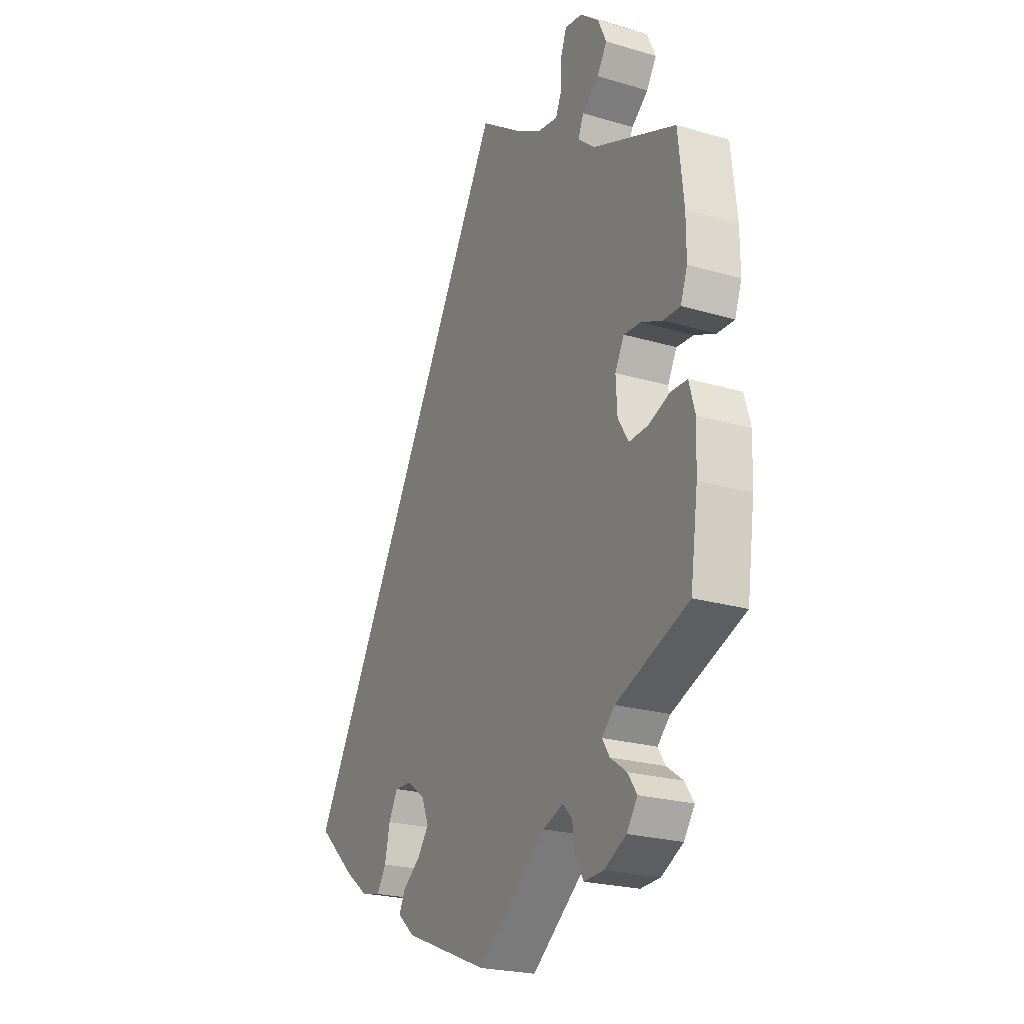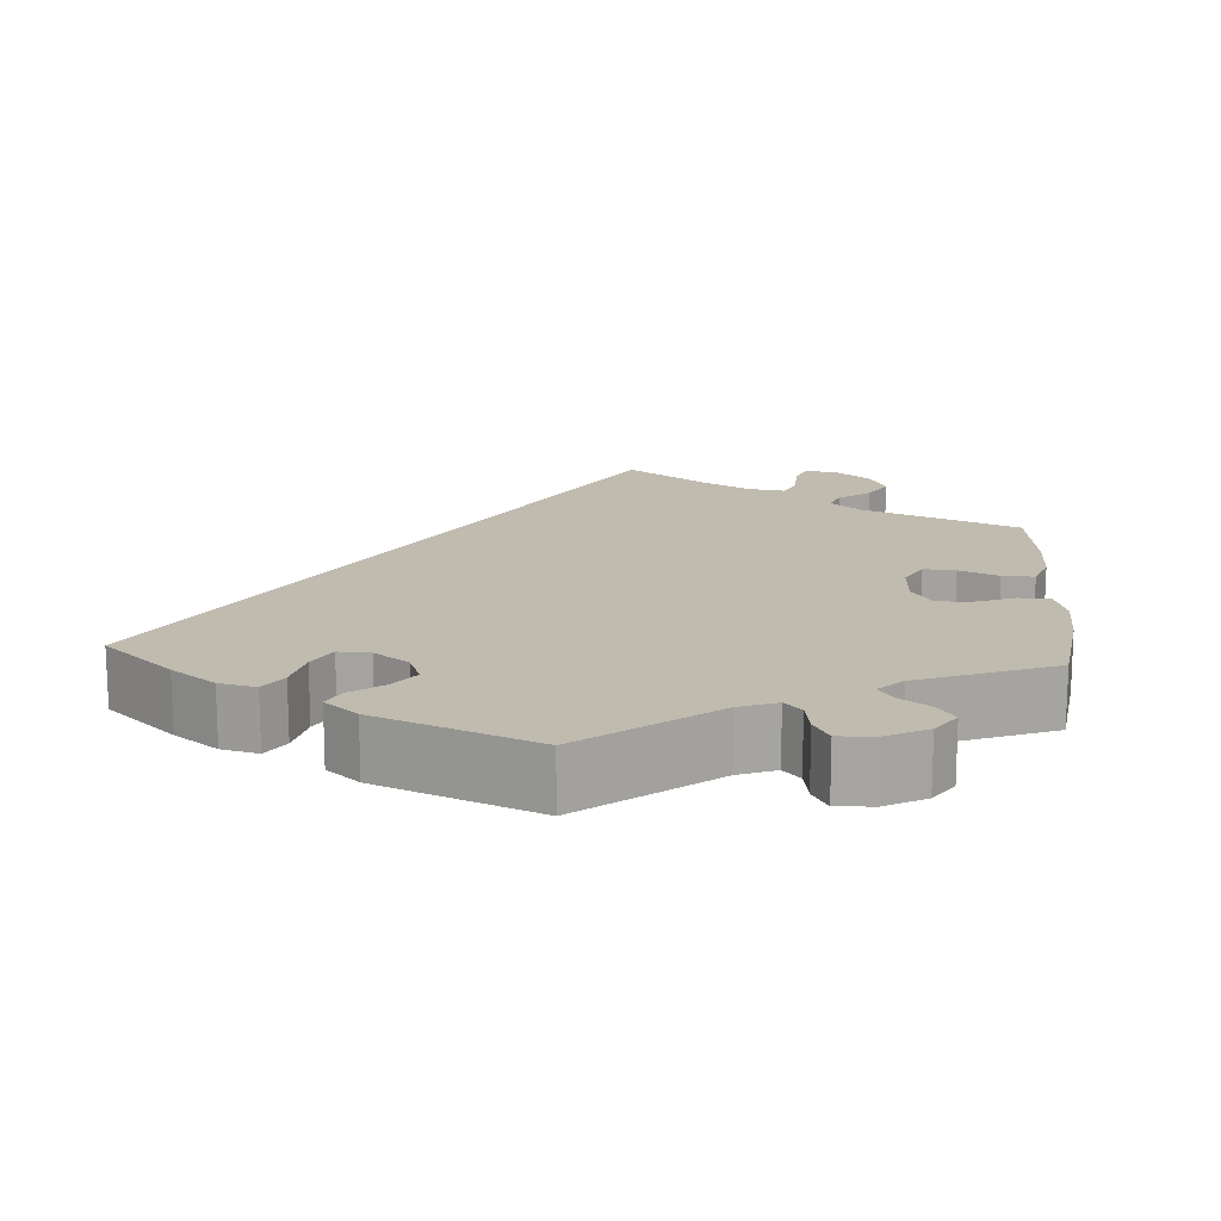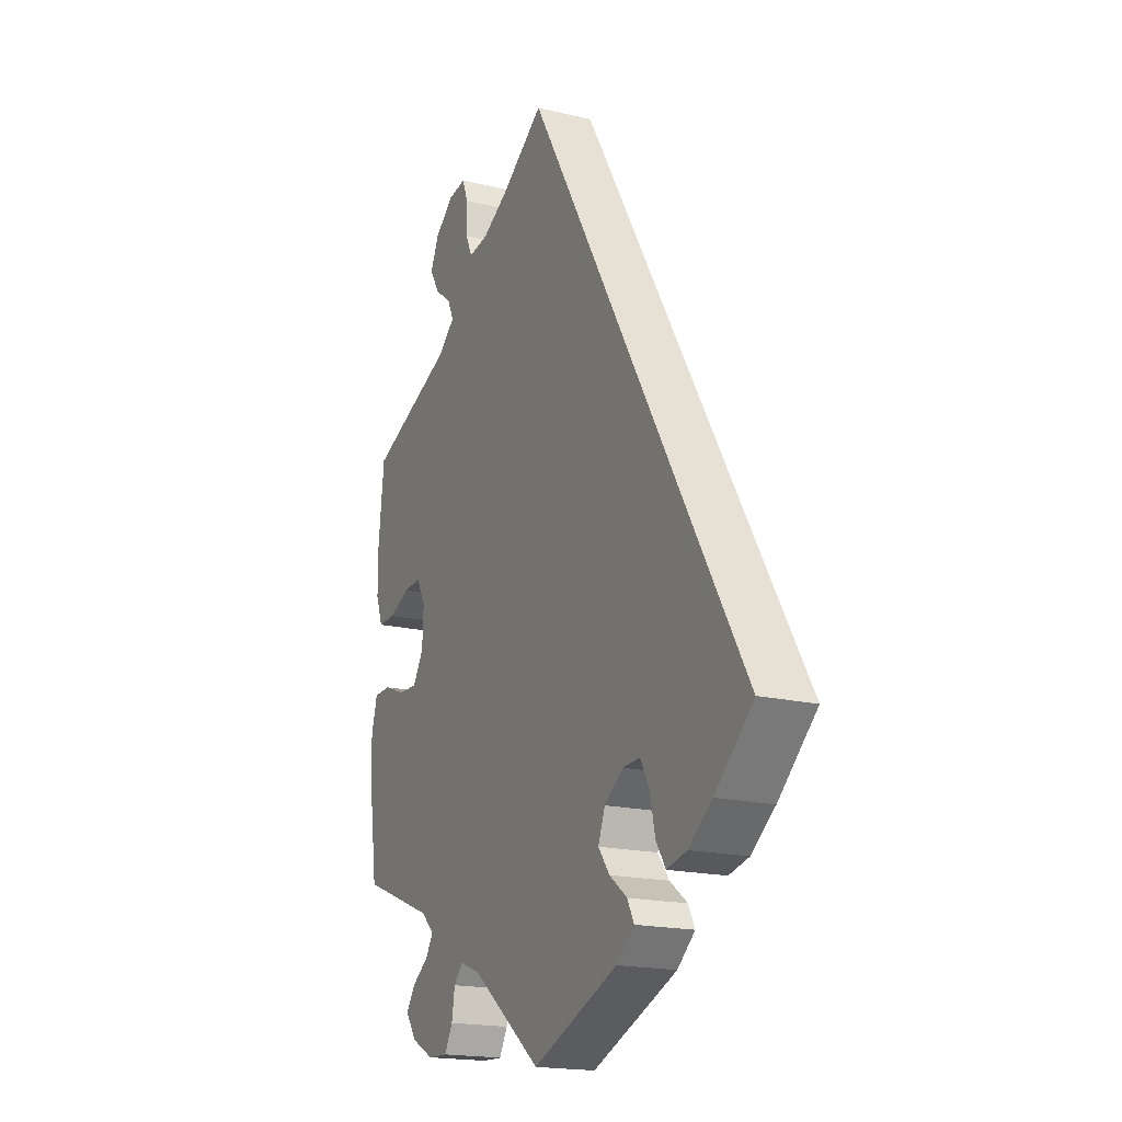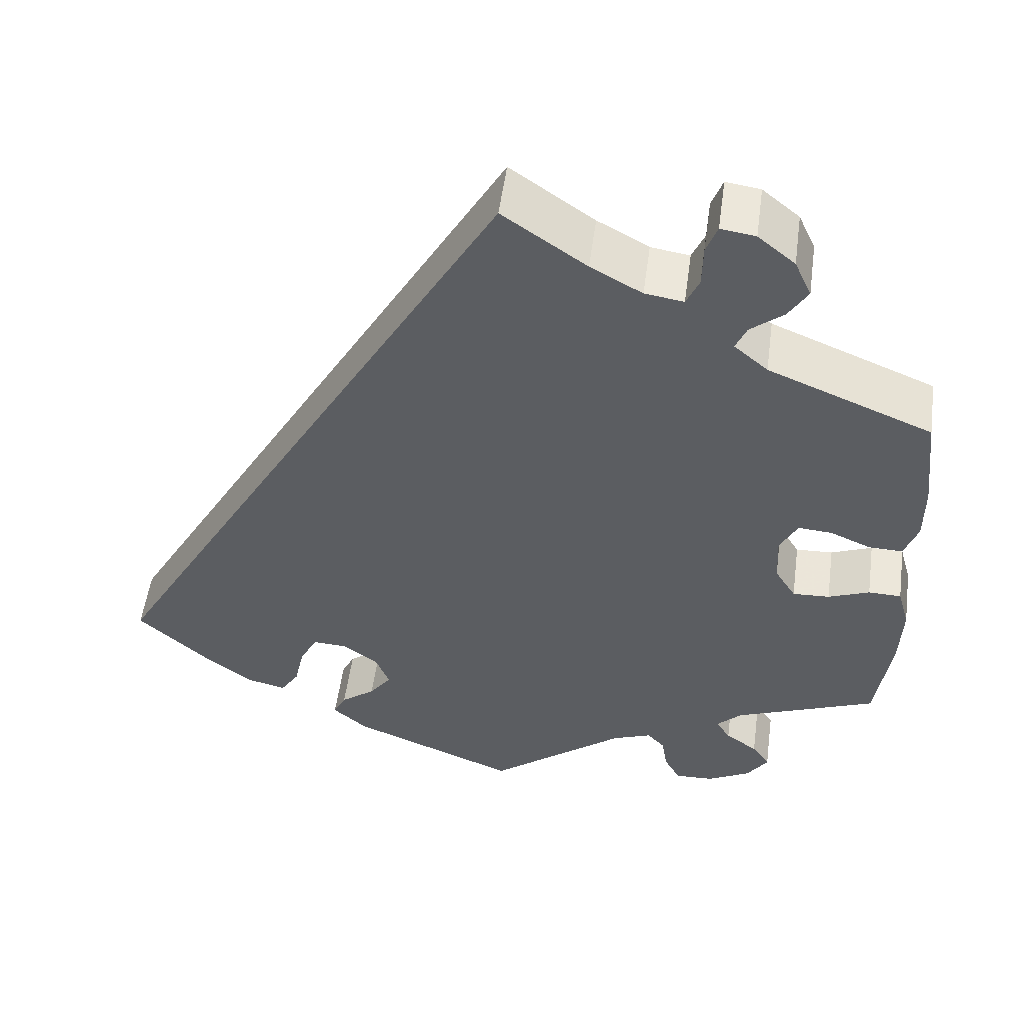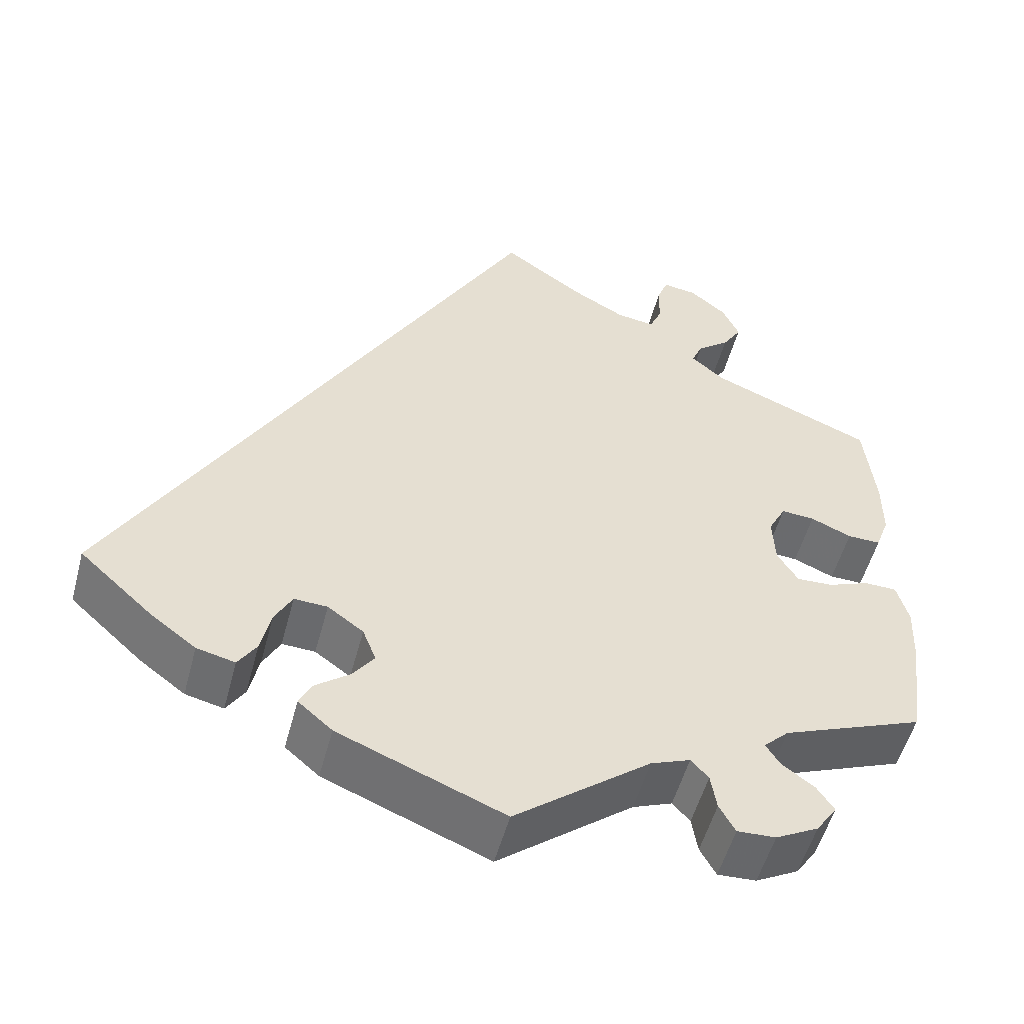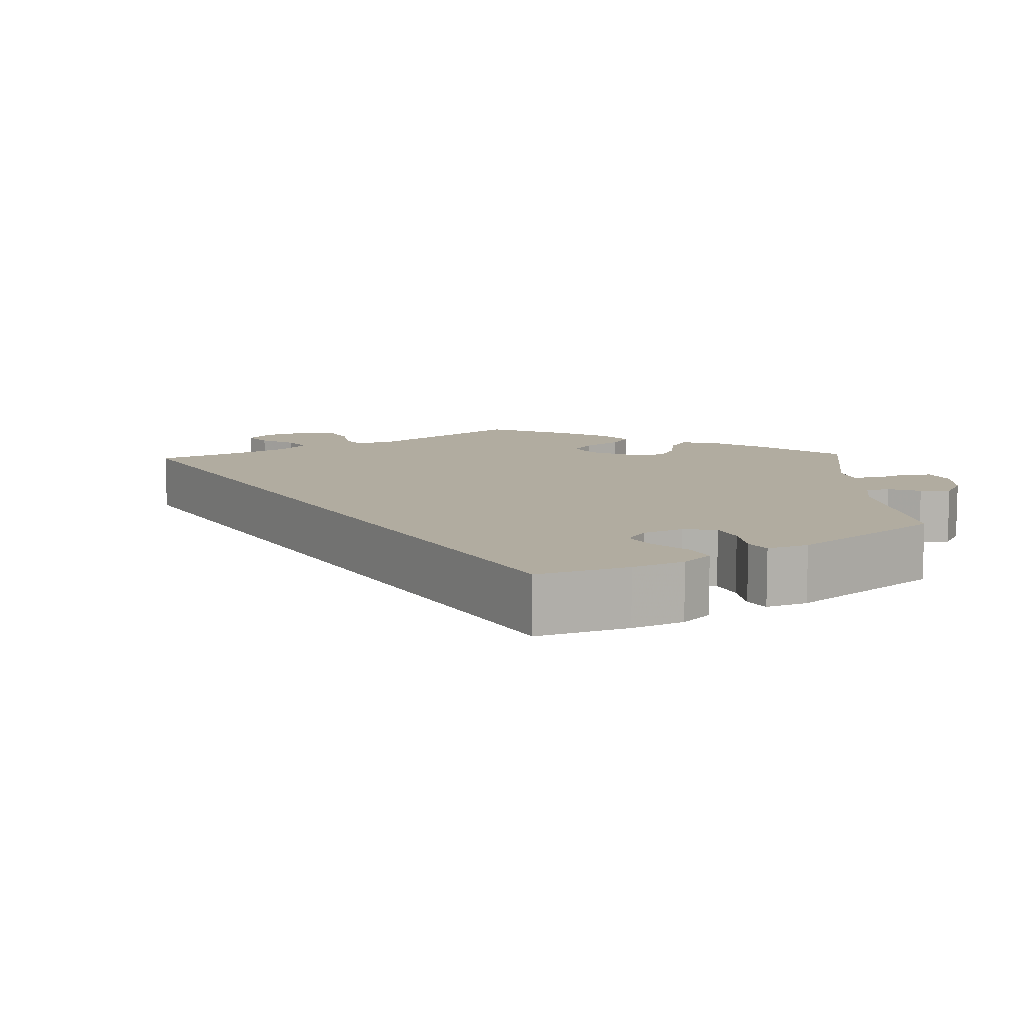
<metadata>
{"format":"obj","ext":"obj","renderer":"f3d","projection":"perspective","resolution":1024,"background":"white","views":[{"elev":-23.3,"azim":-116.5,"up":"+Z"},{"elev":15.9,"azim":-176.1,"up":"+Y"},{"elev":-18.3,"azim":65.0,"up":"+Z"},{"elev":53.0,"azim":-172.3,"up":"+Z"},{"elev":-52.7,"azim":165.2,"up":"+Z"},{"elev":10.1,"azim":117.6,"up":"+Y"}]}
</metadata>
<code>
v -0.305 0.07 0.369
v -0.265 0.07 0.403
v -0.278 0.07 0.433
v -0.317 0.07 0.464
v -0.34 0.07 0.501
v -0.32 0.07 0.545
v -0.276 0.07 0.581
v -0.235 0.07 0.587
v -0.222 0.07 0.552
v -0.221 0.07 0.502
v -0.206 0.07 0.468
v -0.16 0.07 0.475
v -0.099 0.07 0.509
v 0 0.07 0.578
v 0.501 0.07 -0.288
v 0.413 0.07 -0.368
v 0.358 0.07 -0.409
v 0.312 0.07 -0.42
v 0.29 0.07 -0.386
v 0.278 0.07 -0.332
v 0.257 0.07 -0.293
v 0.217 0.07 -0.295
v 0.174 0.07 -0.326
v 0.158 0.07 -0.367
v 0.184 0.07 -0.402
v 0.225 0.07 -0.433
v 0.24 0.07 -0.463
v 0.199 0.07 -0.498
v 0.001 0.07 -0.578
v -0.161 0.07 -0.452
v -0.208 0.07 -0.434
v -0.229 0.07 -0.457
v -0.236 0.07 -0.5
v -0.255 0.07 -0.534
v -0.301 0.07 -0.532
v -0.352 0.07 -0.505
v -0.377 0.07 -0.469
v -0.356 0.07 -0.438
v -0.318 0.07 -0.411
v -0.301 0.07 -0.384
v -0.331 0.07 -0.355
v -0.5 0.07 -0.289
v -0.518 0.07 -0.162
v -0.521 0.07 -0.087
v -0.507 0.07 -0.037
v -0.468 0.07 -0.036
v -0.419 0.07 -0.055
v -0.375 0.07 -0.057
v -0.35 0.07 -0.017
v -0.347 0.07 0.042
v -0.368 0.07 0.082
v -0.408 0.07 0.079
v -0.457 0.07 0.058
v -0.497 0.07 0.057
v -0.513 0.07 0.101
v -0.513 0.07 0.171
v -0.5 0.07 0.289
v -0.305 0 0.369
v -0.265 0 0.403
v -0.278 0 0.433
v -0.317 0 0.464
v -0.34 0 0.501
v -0.32 0 0.545
v -0.276 0 0.581
v -0.235 0 0.587
v -0.222 0 0.552
v -0.221 0 0.502
v -0.206 0 0.468
v -0.16 0 0.475
v -0.099 0 0.509
v 0 0 0.578
v 0.501 0 -0.288
v 0.413 0 -0.368
v 0.358 0 -0.409
v 0.312 0 -0.42
v 0.29 0 -0.386
v 0.278 0 -0.332
v 0.257 0 -0.293
v 0.217 0 -0.295
v 0.174 0 -0.326
v 0.158 0 -0.367
v 0.184 0 -0.402
v 0.225 0 -0.433
v 0.24 0 -0.463
v 0.199 0 -0.498
v 0.001 0 -0.578
v -0.161 0 -0.452
v -0.208 0 -0.434
v -0.229 0 -0.457
v -0.236 0 -0.5
v -0.255 0 -0.534
v -0.301 0 -0.532
v -0.352 0 -0.505
v -0.377 0 -0.469
v -0.356 0 -0.438
v -0.318 0 -0.411
v -0.301 0 -0.384
v -0.331 0 -0.355
v -0.5 0 -0.289
v -0.518 0 -0.162
v -0.521 0 -0.087
v -0.507 0 -0.037
v -0.468 0 -0.036
v -0.419 0 -0.055
v -0.375 0 -0.057
v -0.35 0 -0.017
v -0.347 0 0.042
v -0.368 0 0.082
v -0.408 0 0.079
v -0.457 0 0.058
v -0.497 0 0.057
v -0.513 0 0.101
v -0.513 0 0.171
v -0.5 0 0.289
f 56 57 1
f 55 56 1 2
f 52 53 54 55
f 51 52 55 2
f 50 51 2
f 49 50 2
f 44 45 46 47
f 44 47 48
f 41 42 43 44
f 40 41 44 48
f 36 37 38 39
f 36 39 40
f 35 36 40
f 32 33 34 35
f 31 32 35 40
f 30 31 40 48
f 25 26 27 28
f 24 25 28 29
f 23 24 29 30
f 17 18 19 20
f 17 20 21
f 16 17 21
f 13 14 15 16
f 12 13 16 21
f 11 12 21 22
f 7 8 9 10
f 7 10 11
f 3 4 5 6
f 2 3 6 7
f 23 30 48 49
f 23 49 2
f 11 22 23
f 2 7 11 23
f 58 114 113
f 59 58 113 112
f 112 111 110 109
f 59 112 109 108
f 59 108 107
f 59 107 106
f 104 103 102 101
f 105 104 101
f 101 100 99 98
f 105 101 98 97
f 96 95 94 93
f 97 96 93
f 97 93 92
f 92 91 90 89
f 97 92 89 88
f 105 97 88 87
f 85 84 83 82
f 86 85 82 81
f 87 86 81 80
f 77 76 75 74
f 78 77 74
f 78 74 73
f 73 72 71 70
f 78 73 70 69
f 79 78 69 68
f 67 66 65 64
f 68 67 64
f 63 62 61 60
f 64 63 60 59
f 106 105 87 80
f 59 106 80
f 80 79 68
f 80 68 64 59
f 1 58 59 2
f 2 59 60 3
f 3 60 61 4
f 4 61 62 5
f 5 62 63 6
f 6 63 64 7
f 7 64 65 8
f 8 65 66 9
f 9 66 67 10
f 10 67 68 11
f 11 68 69 12
f 12 69 70 13
f 13 70 71 14
f 14 71 72 15
f 15 72 73 16
f 16 73 74 17
f 17 74 75 18
f 18 75 76 19
f 19 76 77 20
f 20 77 78 21
f 21 78 79 22
f 22 79 80 23
f 23 80 81 24
f 24 81 82 25
f 25 82 83 26
f 26 83 84 27
f 27 84 85 28
f 28 85 86 29
f 29 86 87 30
f 30 87 88 31
f 31 88 89 32
f 32 89 90 33
f 33 90 91 34
f 34 91 92 35
f 35 92 93 36
f 36 93 94 37
f 37 94 95 38
f 38 95 96 39
f 39 96 97 40
f 40 97 98 41
f 41 98 99 42
f 42 99 100 43
f 43 100 101 44
f 44 101 102 45
f 45 102 103 46
f 46 103 104 47
f 47 104 105 48
f 48 105 106 49
f 49 106 107 50
f 50 107 108 51
f 51 108 109 52
f 52 109 110 53
f 53 110 111 54
f 54 111 112 55
f 55 112 113 56
f 56 113 114 57
f 57 114 58 1

</code>
